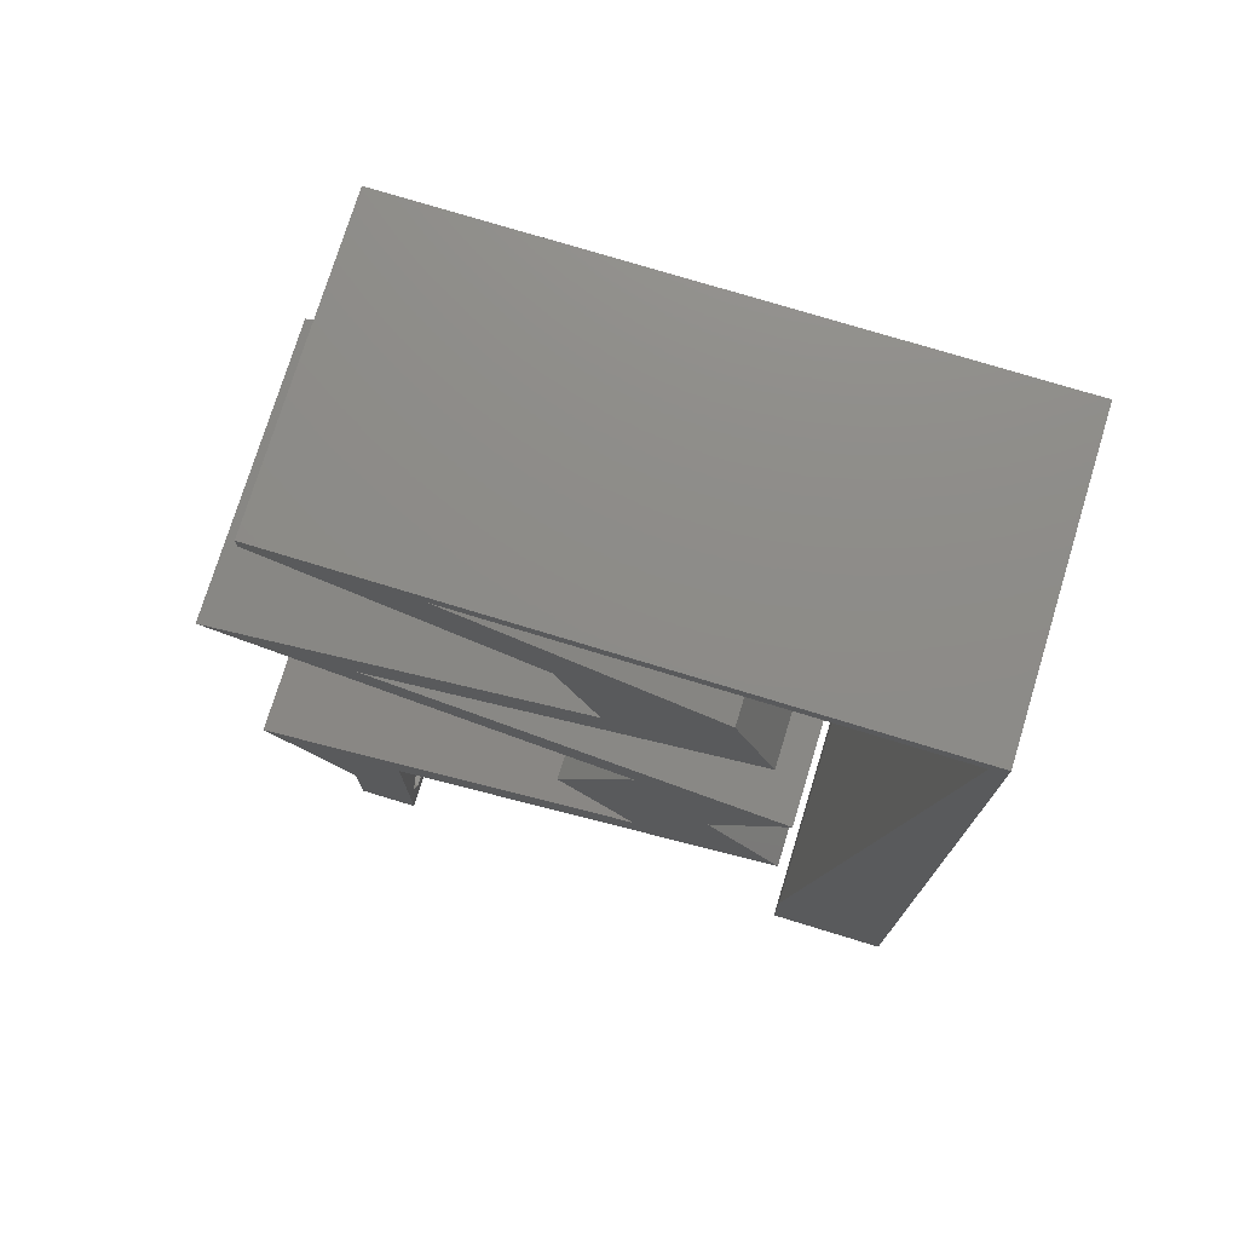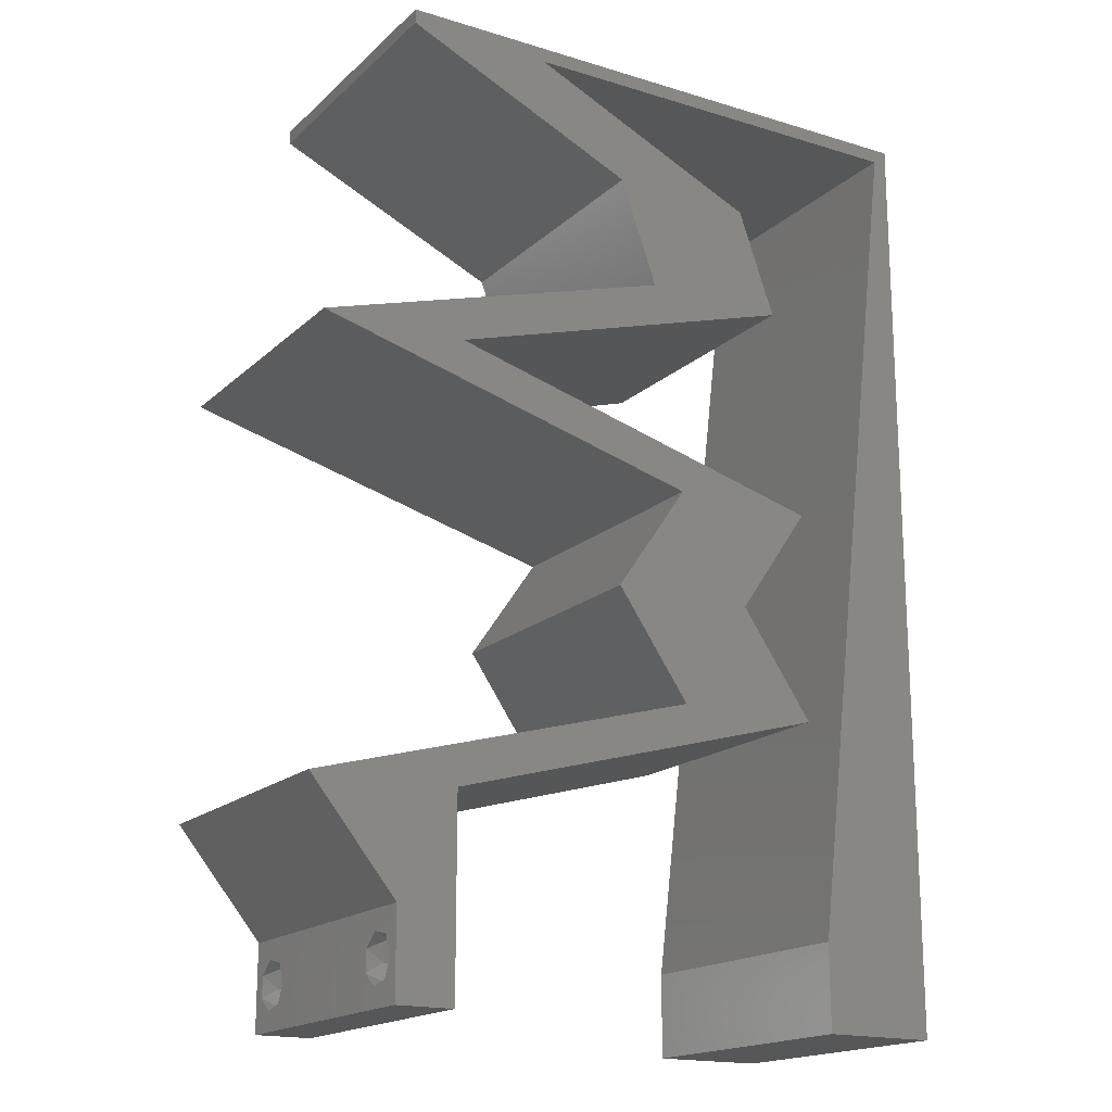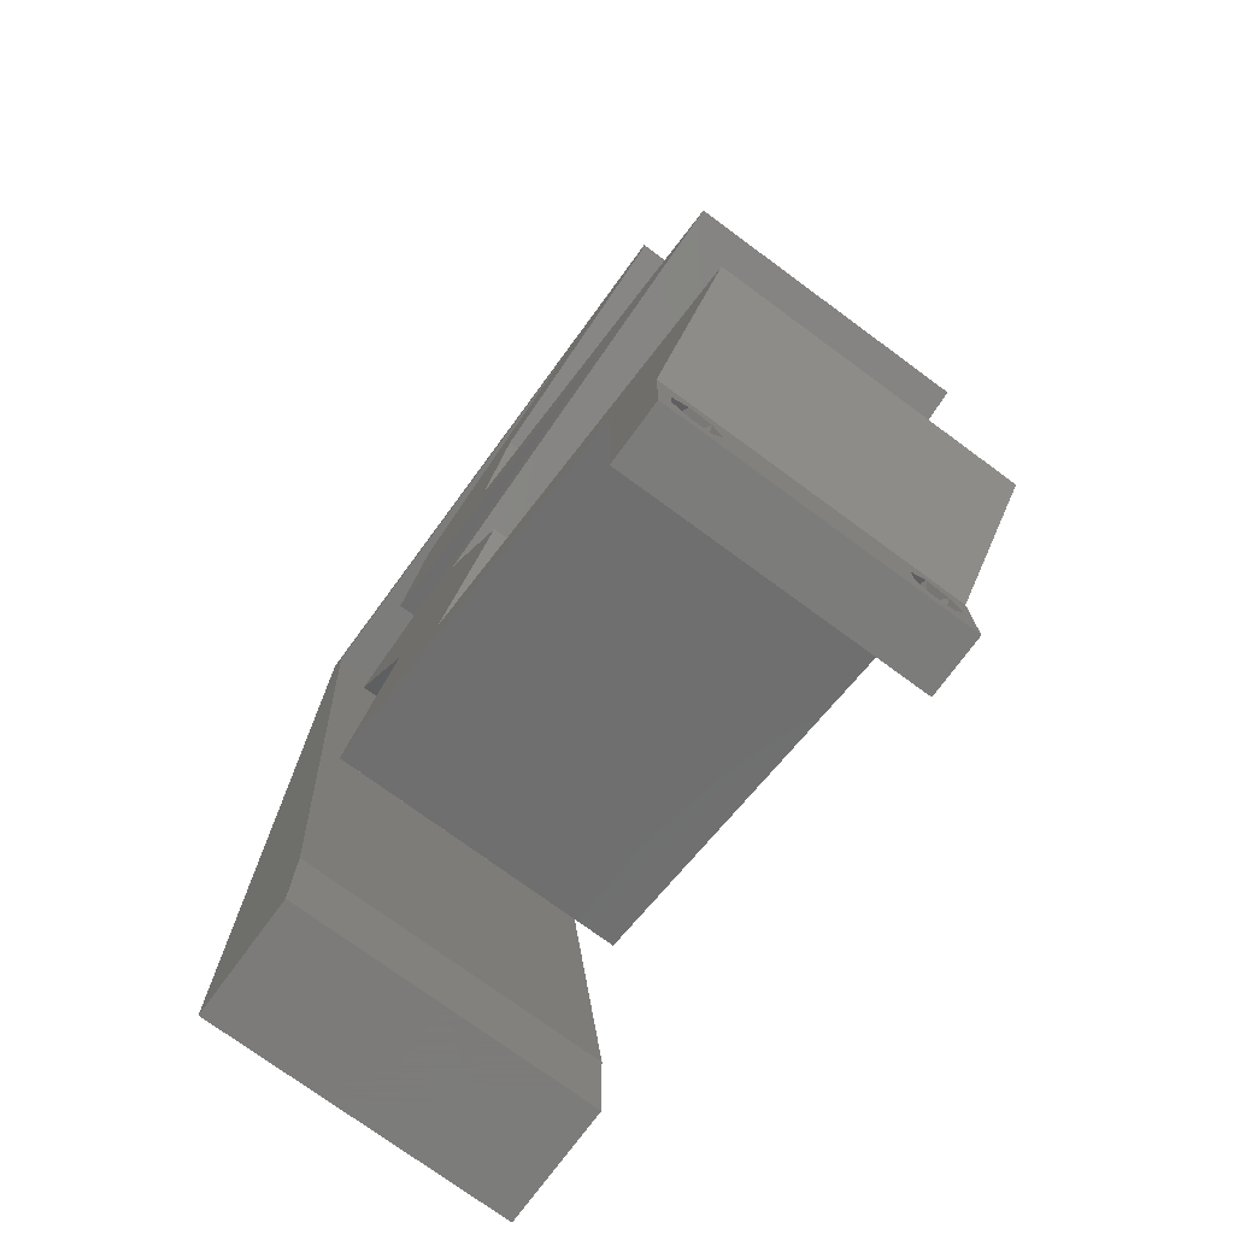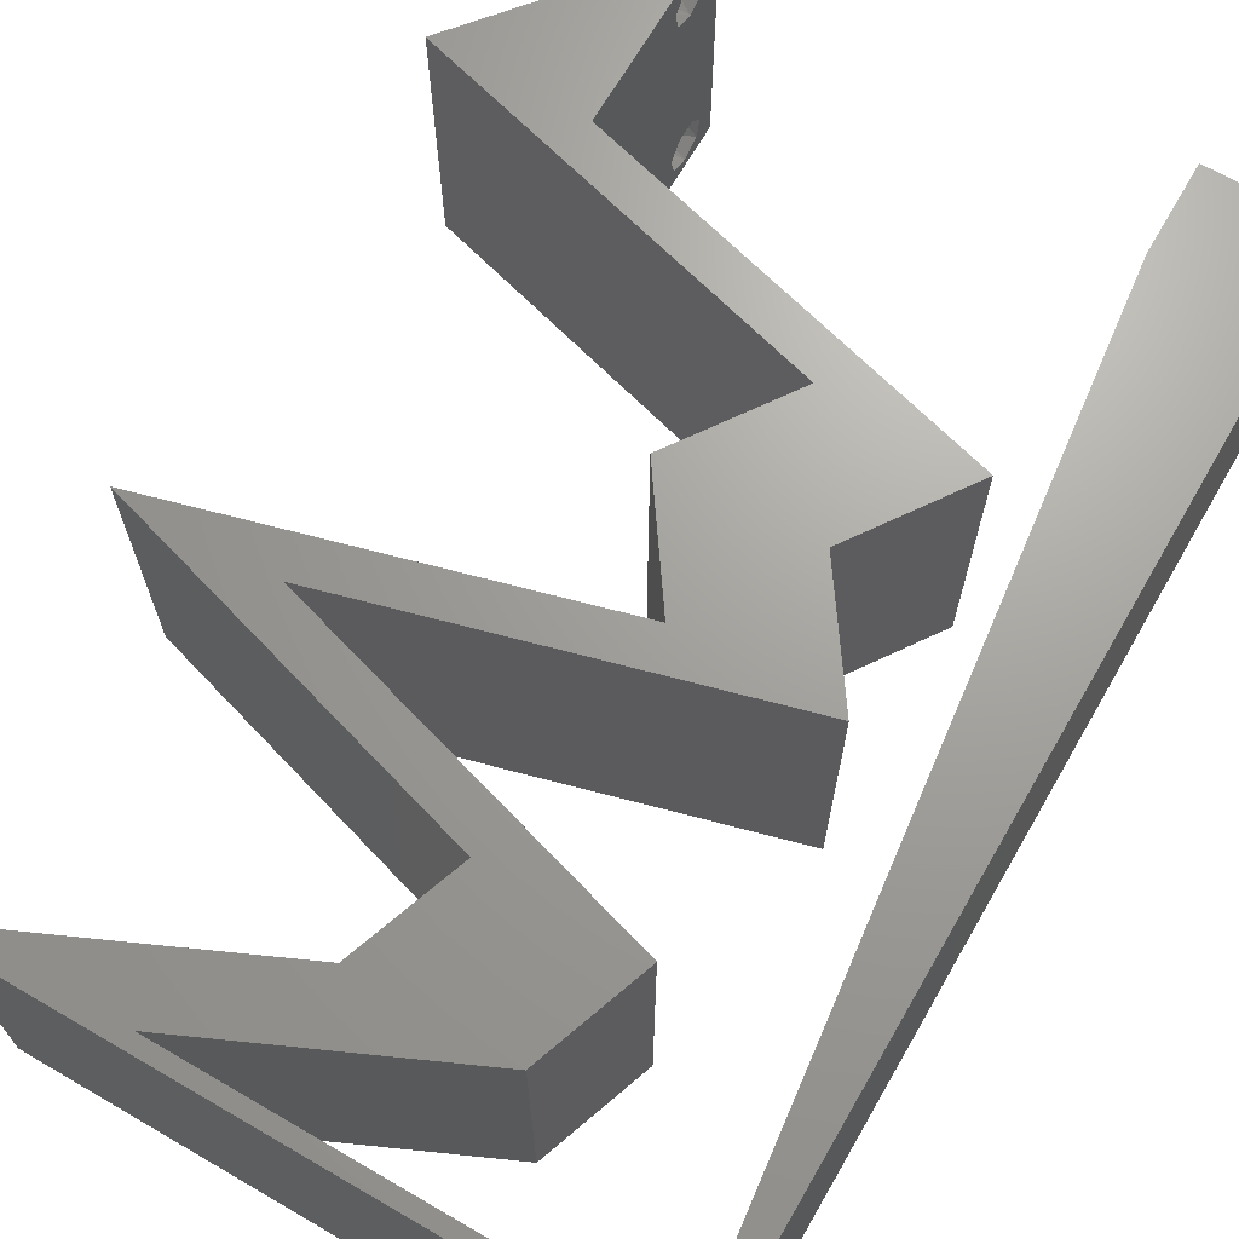
<metadata>
{"format":"stl","ext":"stl","renderer":"f3d","projection":"perspective","resolution":1024,"background":"white","views":[{"elev":75.3,"azim":-163.0,"up":"+Y"},{"elev":-17.6,"azim":149.0,"up":"+Y"},{"elev":-75.2,"azim":53.7,"up":"+Y"},{"elev":68.2,"azim":-149.9,"up":"+Z"}]}
</metadata>
<code>
# stl→obj: 296 verts, 596 faces
v 0.04 0 0.01
v 0.04 -0.006 0.01
v 0.04 -0.002262 0.003932
v 0.04 -0.003 0.0159
v 0.04 -0.001671 0.00134
v 0.04 0 0
v 0.04 -0.001343 0.002778
v 0.04 -0.004657 0.002778
v 0.04 -0.006 0
v 0.04 -0.004329 0.00134
v 0.04 -0.003 0.0007
v 0.04 -0.002262 0.01913
v 0.04 -0.001343 0.01798
v 0.04 0 0.02
v 0.04 -0.004657 0.01798
v 0.04 -0.003738 0.01913
v 0.04 -0.006 0.02
v 0.04 -0.001671 0.01654
v 0.04 -0.004329 0.01654
v 0.04 -0.003738 0.003932
v 0.036 -0.006 0.01
v 0.036 0 0.01
v 0.036 -0.002262 0.003932
v 0.036 -0.003 0.0159
v 0.036 -0.001343 0.002778
v 0.036 0 0
v 0.036 -0.001671 0.00134
v 0.036 -0.004329 0.00134
v 0.036 -0.006 0
v 0.036 -0.004657 0.002778
v 0.036 -0.003 0.0007
v 0.036 -0.003738 0.01913
v 0.036 -0.004657 0.01798
v 0.036 -0.006 0.02
v 0.036 0 0.02
v 0.036 -0.001343 0.01798
v 0.036 -0.002262 0.01913
v 0.036 -0.004329 0.01654
v 0.036 -0.001671 0.01654
v 0.036 -0.003738 0.003932
v 0.01934 0.04179 0.02
v 0.02101 0.04425 0.02
v 0.0184 0.04814 0.02
v 0.037 0.009833 0.02
v 0.036 0.007375 0.02
v 0.039 0.004917 0.02
v 0.008 0 0.02
v 0 0 0.02
v 0.004 -0.003 0.02
v 0 -0.006 0.02
v 0.008 -0.006 0.02
v 0.02363 0.05162 0.02
v 0.02181 0.05531 0.02
v 0.00365 0.00595 0.02
v 0.02408 0.02212 0.02
v 0.019 0.0295 0.02
v 0.01905 0.02269 0.02
v 0.01408 0.02212 0.02
v 0.019 0.01475 0.02
v 0.03767 0.03933 0.02
v 0.036 0.03687 0.02
v 0.037 0.03442 0.02
v 0.01363 0.05162 0.02
v 0.01101 0.04425 0.02
v 0.0066 0.0118 0.02
v 0 0.012 0.02
v 0.02681 0.05531 0.02
v 0.03181 0.05531 0.02
v 0.03 0.059 0.02
v 0.038 -0.003 0.02
v 0 0.048 0.02
v 0.001 0.059 0.02
v 0 0.06 0.02
v 0.01 0.06 0.02
v 0.01067 0.059 0.02
v 0.02 0.06 0.02
v 0.02033 0.059 0.02
v 0.03 0.06 0.02
v 0.04 0.059 0.02
v 0.04 0.06 0.02
v 0.02767 0.03933 0.02
v 0.02934 0.04179 0.02
v 0.046 0.03687 0.02
v 0.009 0.0295 0.02
v 0.018 0.03196 0.02
v 0.027 0.03442 0.02
v 0.028 0.03196 0.02
v 0.009 0.01475 0.02
v 0.018 0.01229 0.02
v 0.028 0.01229 0.02
v 0.027 0.009833 0.02
v 0.046 0.007375 0.02
v 0.0024 0.0472 0.02
v 0.0052 0.0236 0.02
v 0 0.024 0.02
v 0.0038 0.0354 0.02
v 0 0.036 0.02
v 0 -0.006 0.01
v 0 -0.003 0.015
v 0 0 0.01
v 0 -0.006 0
v 0 -0.003 0.005
v 0 0 0
v 0.004 -0.006 0.015
v 0.008 -0.006 0.01
v 0.004 -0.006 0.005
v 0.008 -0.006 0
v 0 0.06 0
v 0 0.051 0.0086
v 0 0.06 0.01
v 0 0.009 0.0114
v 0 0.048 0
v 0 0.0415 0.009767
v 0 0.03 0.01
v 0 0.036 0
v 0 0.024 0
v 0 0.0185 0.01023
v 0 0.012 0
v 0 0.005337 0.005128
v 0 0.05466 0.01487
v 0.01934 0.04179 0
v 0.0184 0.04814 0
v 0.02101 0.04425 0
v 0.037 0.009833 0
v 0.039 0.004917 0
v 0.036 0.007375 0
v 0.008 0 0
v 0.004 -0.003 0
v 0.02363 0.05162 0
v 0.02181 0.05531 0
v 0.00365 0.00595 0
v 0.02408 0.02212 0
v 0.01905 0.02269 0
v 0.019 0.0295 0
v 0.01408 0.02212 0
v 0.019 0.01475 0
v 0.03767 0.03933 0
v 0.037 0.03442 0
v 0.036 0.03687 0
v 0.01363 0.05162 0
v 0.01101 0.04425 0
v 0.0066 0.0118 0
v 0.02681 0.05531 0
v 0.03181 0.05531 0
v 0.03 0.059 0
v 0.038 -0.003 0
v 0.001 0.059 0
v 0.01 0.06 0
v 0.01067 0.059 0
v 0.02 0.06 0
v 0.02033 0.059 0
v 0.03 0.06 0
v 0.04 0.06 0
v 0.04 0.059 0
v 0.02934 0.04179 0
v 0.02767 0.03933 0
v 0.046 0.03687 0
v 0.009 0.0295 0
v 0.018 0.03196 0
v 0.027 0.03442 0
v 0.028 0.03196 0
v 0.009 0.01475 0
v 0.018 0.01229 0
v 0.028 0.01229 0
v 0.027 0.009833 0
v 0.046 0.007375 0
v 0.0024 0.0472 0
v 0.0052 0.0236 0
v 0.0038 0.0354 0
v 0.008 0 0.01
v 0.008 -0.003 0.015
v 0.008 -0.003 0.005
v 0.015 0.06 0.00866
v 0.025 0.06 0.01134
v 0.006575 0.06 0.01266
v 0.03343 0.06 0.007337
v 0.04 0.06 0.01
v 0.0342 0.06 0.01422
v 0.005798 0.06 0.00578
v 0.04 0.059 0.01
v 0.03312 0.0559 0.007742
v 0.02363 0.05162 0.01
v 0.02928 0.05417 0.01346
v 0.02787 0.05354 0.005202
v 0.03484 0.05668 0.01424
v 0.02232 0.04794 0.015
v 0.02101 0.04425 0.01
v 0.02232 0.04794 0.005
v 0.02724 0.04241 0.01278
v 0.03338 0.0406 0.007211
v 0.0405 0.0385 0.00605
v 0.046 0.03687 0.01
v 0.03945 0.03881 0.01304
v 0.02639 0.04266 0.005998
v 0.0335 0.04056 0.01452
v 0.0325 0.03319 0.008075
v 0.03953 0.03511 0.006902
v 0.02547 0.03127 0.006902
v 0.019 0.0295 0.01
v 0.0325 0.03319 0.01517
v 0.02503 0.03115 0.01375
v 0.03997 0.03523 0.01375
v 0.02154 0.02581 0.015
v 0.02408 0.02212 0.01
v 0.02154 0.02581 0.005
v 0.02154 0.01844 0.015
v 0.019 0.01475 0.01
v 0.02154 0.01844 0.005
v 0.0325 0.01106 0.008075
v 0.02547 0.01298 0.006902
v 0.03953 0.009141 0.006902
v 0.046 0.007375 0.01
v 0.0325 0.01106 0.01517
v 0.03997 0.009021 0.01375
v 0.02503 0.0131 0.01375
v 0.043 0.003687 0.015
v 0.043 0.003687 0.005
v 0.036 0.003687 0.015
v 0.036 0.007375 0.01
v 0.036 0.003687 0.005
v 0.0225 0.01106 0.01193
v 0.02953 0.009141 0.0131
v 0.009 0.01475 0.01
v 0.01547 0.01298 0.0131
v 0.01503 0.0131 0.006254
v 0.0225 0.01106 0.004832
v 0.02997 0.009021 0.006254
v 0.01154 0.01844 0.015
v 0.01408 0.02212 0.01
v 0.01154 0.01844 0.005
v 0.01154 0.02581 0.015
v 0.009 0.0295 0.01
v 0.01154 0.02581 0.005
v 0.0225 0.03319 0.01193
v 0.01547 0.03127 0.0131
v 0.036 0.03687 0.01
v 0.02953 0.03511 0.0131
v 0.02997 0.03523 0.006254
v 0.0225 0.03319 0.004832
v 0.01503 0.03115 0.006254
v 0.02977 0.03871 0.007219
v 0.02363 0.04053 0.01279
v 0.01101 0.04425 0.01
v 0.01651 0.04263 0.01395
v 0.01756 0.04232 0.006963
v 0.03061 0.03846 0.014
v 0.0235 0.04056 0.005483
v 0.01232 0.04794 0.015
v 0.01363 0.05162 0.01
v 0.01232 0.04794 0.005
v 0.0205 0.05472 0.007742
v 0.03 0.059 0.01
v 0.02434 0.05645 0.01346
v 0.02576 0.05709 0.005202
v 0.01878 0.05395 0.01424
v 0.0155 0.059 0.00949
v 0.008167 0.059 0.01251
v 0.02283 0.059 0.01251
v 0.001 0.059 0.01
v 0.007267 0.059 0.006399
v 0.02373 0.059 0.006399
v 0.00695 0.00885 0.01147
v 0.00205 0.05015 0.01147
v 0.005842 0.01819 0.01025
v 0.0045 0.0295 0.01
v 0.003158 0.04081 0.01025
v 0.001636 0.05364 0.005
v 0.0385 -0.002262 0.01607
v 0.03873 -0.003738 0.01607
v 0.03726 -0.003758 0.01608
v 0.03712 -0.002262 0.01607
v 0.03873 -0.004329 0.01866
v 0.03727 -0.003 0.0193
v 0.03875 -0.003 0.0193
v 0.03873 -0.001671 0.01866
v 0.03727 -0.001343 0.01722
v 0.03875 -0.001343 0.01722
v 0.03727 -0.004657 0.01722
v 0.03875 -0.004657 0.01722
v 0.03725 -0.004329 0.01866
v 0.03725 -0.001671 0.01866
v 0.038 -0.003744 0.0008712
v 0.0385 -0.002262 0.0008684
v 0.03712 -0.002262 0.0008684
v 0.03914 -0.003734 0.0008667
v 0.03873 -0.003 0.0041
v 0.03727 -0.001671 0.00346
v 0.03875 -0.001671 0.00346
v 0.03727 -0.004329 0.00346
v 0.03875 -0.004329 0.00346
v 0.03725 -0.003 0.0041
v 0.03739 -0.004655 0.002013
v 0.03882 -0.004657 0.002022
v 0.03798 -0.00134 0.002033
v 0.03687 -0.001344 0.002017
v 0.03914 -0.001343 0.00202
f 1 2 3
f 1 4 2
f 5 6 7
f 8 9 10
f 10 9 11
f 11 6 5
f 12 13 14
f 15 16 17
f 17 12 14
f 16 12 17
f 9 6 11
f 7 6 1
f 8 2 9
f 14 18 1
f 13 18 14
f 17 2 19
f 19 15 17
f 1 18 4
f 2 4 19
f 7 1 3
f 20 2 8
f 3 2 20
f 21 22 23
f 24 22 21
f 25 26 27
f 28 29 30
f 28 31 29
f 26 31 27
f 32 33 34
f 35 36 37
f 37 34 35
f 34 33 38
f 32 34 37
f 26 29 31
f 30 29 21
f 25 22 26
f 34 38 21
f 35 22 39
f 39 36 35
f 21 38 24
f 39 22 24
f 30 21 40
f 40 21 23
f 23 22 25
f 41 42 43
f 44 45 46
f 47 48 49
f 50 51 49
f 52 53 43
f 48 47 54
f 55 56 57
f 58 59 57
f 59 55 57
f 56 58 57
f 60 61 62
f 63 64 43
f 65 66 54
f 53 52 67
f 68 69 67
f 34 17 70
f 35 14 46
f 51 47 49
f 48 50 49
f 14 35 70
f 66 48 54
f 71 72 73
f 72 74 73
f 52 68 67
f 17 14 70
f 35 34 70
f 53 63 43
f 69 53 67
f 72 75 74
f 47 65 54
f 75 76 74
f 76 77 78
f 75 77 76
f 69 79 80
f 78 69 80
f 79 69 68
f 42 52 43
f 42 81 82
f 41 81 42
f 83 60 62
f 84 58 56
f 85 84 56
f 86 56 87
f 86 85 56
f 58 88 59
f 59 88 89
f 90 59 91
f 91 59 89
f 14 92 46
f 92 44 46
f 45 35 46
f 90 45 44
f 45 90 91
f 82 61 60
f 81 61 82
f 62 61 87
f 61 86 87
f 64 41 43
f 77 69 78
f 93 72 71
f 66 94 95
f 66 65 94
f 96 97 95
f 95 94 96
f 93 71 97
f 96 93 97
f 98 99 100
f 48 99 50
f 101 102 103
f 100 102 98
f 50 99 98
f 100 99 48
f 98 102 101
f 103 102 100
f 51 104 105
f 98 104 50
f 101 106 98
f 105 106 107
f 50 104 51
f 105 104 98
f 107 106 101
f 98 106 105
f 108 109 110
f 48 111 100
f 112 109 108
f 66 111 48
f 113 114 97
f 115 114 113
f 115 113 112
f 97 114 95
f 116 114 115
f 95 117 66
f 95 114 117
f 71 113 97
f 118 117 116
f 117 114 116
f 103 119 118
f 73 120 71
f 71 109 113
f 118 111 117
f 71 120 109
f 118 119 111
f 117 111 66
f 113 109 112
f 110 120 73
f 100 119 103
f 111 119 100
f 109 120 110
f 121 122 123
f 124 125 126
f 127 128 103
f 101 128 107
f 129 122 130
f 103 131 127
f 132 133 134
f 135 133 136
f 136 133 132
f 134 133 135
f 137 138 139
f 140 122 141
f 142 131 118
f 130 143 129
f 144 143 145
f 26 125 6
f 29 146 9
f 107 128 127
f 103 128 101
f 6 146 26
f 118 131 103
f 147 112 108
f 108 148 147
f 129 143 144
f 9 146 6
f 26 146 29
f 130 122 140
f 145 143 130
f 147 148 149
f 127 131 142
f 149 148 150
f 151 150 152
f 149 150 151
f 145 153 154
f 145 152 153
f 154 144 145
f 123 122 129
f 123 155 156
f 121 123 156
f 157 138 137
f 158 134 135
f 159 134 158
f 160 161 134
f 160 134 159
f 135 136 162
f 162 136 163
f 136 164 165
f 163 136 165
f 6 125 166
f 166 125 124
f 126 125 26
f 164 124 126
f 165 164 126
f 155 137 139
f 156 155 139
f 138 161 139
f 139 161 160
f 141 122 121
f 151 152 145
f 167 112 147
f 168 118 116
f 118 168 142
f 169 116 115
f 116 169 168
f 115 112 167
f 169 115 167
f 170 171 105
f 51 171 47
f 127 172 107
f 105 172 170
f 47 171 170
f 105 171 51
f 107 172 105
f 170 172 127
f 76 173 74
f 150 174 152
f 76 174 173
f 173 174 150
f 173 175 74
f 174 176 152
f 78 174 76
f 148 173 150
f 152 176 153
f 153 176 177
f 73 175 110
f 74 175 73
f 78 178 174
f 148 179 173
f 174 178 176
f 173 179 175
f 80 178 78
f 177 178 80
f 108 179 148
f 110 179 108
f 176 178 177
f 175 179 110
f 177 80 79
f 180 177 79
f 154 153 177
f 154 177 180
f 154 181 144
f 180 181 154
f 182 183 52
f 52 183 68
f 129 184 182
f 79 185 180
f 144 184 129
f 68 185 79
f 183 184 181
f 182 184 183
f 185 183 181
f 185 181 180
f 181 184 144
f 68 183 185
f 52 186 182
f 187 186 42
f 123 188 187
f 182 188 129
f 182 186 187
f 129 188 123
f 187 188 182
f 42 186 52
f 82 189 42
f 42 189 187
f 155 190 137
f 157 191 192
f 192 193 83
f 187 194 123
f 155 194 190
f 137 191 157
f 83 193 60
f 195 189 82
f 195 193 190
f 60 195 82
f 193 191 190
f 190 194 189
f 190 191 137
f 123 194 155
f 190 189 195
f 60 193 195
f 192 191 193
f 189 194 187
f 138 196 161
f 192 197 157
f 134 198 199
f 157 197 138
f 161 198 134
f 200 201 196
f 196 202 200
f 83 202 192
f 199 201 56
f 196 201 198
f 197 202 196
f 62 202 83
f 56 201 87
f 196 198 161
f 138 197 196
f 87 200 62
f 87 201 200
f 200 202 62
f 192 202 197
f 198 201 199
f 56 203 199
f 204 203 55
f 199 205 134
f 132 205 204
f 55 203 56
f 199 203 204
f 134 205 132
f 204 205 199
f 55 206 204
f 207 206 59
f 204 208 132
f 136 208 207
f 59 206 55
f 204 206 207
f 132 208 136
f 207 208 204
f 164 209 124
f 207 210 136
f 166 211 212
f 124 211 166
f 136 210 164
f 213 214 209
f 209 215 213
f 59 215 207
f 212 214 92
f 209 214 211
f 210 215 209
f 90 215 59
f 92 214 44
f 209 211 124
f 164 210 209
f 44 213 90
f 44 214 213
f 213 215 90
f 207 215 210
f 211 214 212
f 92 216 212
f 1 216 14
f 6 217 1
f 212 217 166
f 14 216 92
f 1 217 212
f 166 217 6
f 212 216 1
f 2 17 34
f 21 2 34
f 29 9 2
f 29 2 21
f 45 218 35
f 22 218 219
f 26 220 126
f 219 220 22
f 35 218 22
f 219 218 45
f 22 220 26
f 126 220 219
f 89 221 91
f 45 222 219
f 223 224 88
f 88 224 89
f 91 222 45
f 221 225 226
f 226 227 221
f 219 227 126
f 162 225 223
f 224 225 221
f 221 227 222
f 163 225 162
f 126 227 165
f 89 224 221
f 221 222 91
f 165 226 163
f 226 225 163
f 165 227 226
f 223 225 224
f 222 227 219
f 88 228 223
f 229 228 58
f 223 230 162
f 135 230 229
f 58 228 88
f 223 228 229
f 162 230 135
f 229 230 223
f 58 231 229
f 232 231 84
f 229 233 135
f 158 233 232
f 84 231 58
f 229 231 232
f 135 233 158
f 232 233 229
f 86 234 85
f 84 235 232
f 236 237 61
f 61 237 86
f 85 235 84
f 234 238 239
f 239 240 234
f 232 240 158
f 139 238 236
f 237 238 234
f 234 240 235
f 158 240 159
f 160 238 139
f 234 235 85
f 86 237 234
f 159 239 160
f 239 238 160
f 159 240 239
f 236 238 237
f 235 240 232
f 139 241 156
f 236 241 139
f 41 242 81
f 243 244 64
f 141 245 243
f 61 246 236
f 242 246 81
f 64 244 41
f 121 245 141
f 156 241 247
f 242 245 247
f 156 247 121
f 242 244 245
f 241 246 242
f 41 244 242
f 81 246 61
f 247 241 242
f 247 245 121
f 245 244 243
f 236 246 241
f 64 248 243
f 249 248 63
f 243 250 141
f 140 250 249
f 63 248 64
f 141 250 140
f 249 250 243
f 243 248 249
f 140 251 130
f 249 251 140
f 252 253 69
f 69 253 53
f 145 254 252
f 63 255 249
f 130 254 145
f 53 255 63
f 253 254 251
f 252 254 253
f 255 253 251
f 255 251 249
f 251 254 130
f 53 253 255
f 75 256 77
f 75 257 256
f 256 258 77
f 151 256 149
f 72 257 75
f 77 258 69
f 259 257 72
f 69 258 252
f 256 260 149
f 151 261 256
f 147 260 259
f 252 261 145
f 149 260 147
f 145 261 151
f 256 261 258
f 257 260 256
f 258 261 252
f 259 260 257
f 142 262 127
f 72 263 259
f 170 262 47
f 93 263 72
f 47 262 65
f 65 264 94
f 168 264 142
f 264 265 94
f 168 265 264
f 265 266 96
f 96 266 93
f 169 266 265
f 94 265 96
f 167 266 169
f 169 265 168
f 147 267 167
f 264 262 142
f 167 263 266
f 167 267 263
f 65 262 264
f 266 263 93
f 259 267 147
f 263 267 259
f 127 262 170
f 24 4 268
f 4 24 269
f 269 24 270
f 24 268 271
f 272 273 274
f 275 276 277
f 278 272 279
f 273 275 274
f 272 278 280
f 276 275 281
f 273 272 280
f 275 273 281
f 269 278 279
f 278 269 270
f 276 268 277
f 268 276 271
f 16 15 272
f 13 12 275
f 32 37 273
f 36 39 276
f 38 33 278
f 13 275 277
f 16 272 274
f 275 12 274
f 272 15 279
f 36 276 281
f 273 37 281
f 32 273 280
f 278 33 280
f 18 13 277
f 15 19 279
f 12 16 274
f 37 36 281
f 33 32 280
f 268 18 277
f 19 4 269
f 19 269 279
f 38 278 270
f 276 39 271
f 4 18 268
f 39 24 271
f 24 38 270
f 11 31 282
f 31 11 283
f 31 283 284
f 11 282 285
f 286 287 288
f 289 286 290
f 287 286 291
f 286 289 291
f 282 28 292
f 289 290 292
f 292 290 293
f 31 28 282
f 284 294 295
f 283 294 284
f 28 30 292
f 30 289 292
f 3 20 286
f 30 40 289
f 23 25 287
f 3 286 288
f 286 20 290
f 289 40 291
f 23 287 291
f 20 8 290
f 7 3 288
f 40 23 291
f 288 287 294
f 282 292 293
f 290 8 293
f 283 5 296
f 294 283 296
f 8 10 293
f 287 25 295
f 7 288 296
f 11 5 283
f 282 293 285
f 294 287 295
f 27 31 284
f 288 294 296
f 293 10 285
f 27 284 295
f 25 27 295
f 5 7 296
f 10 11 285

</code>
